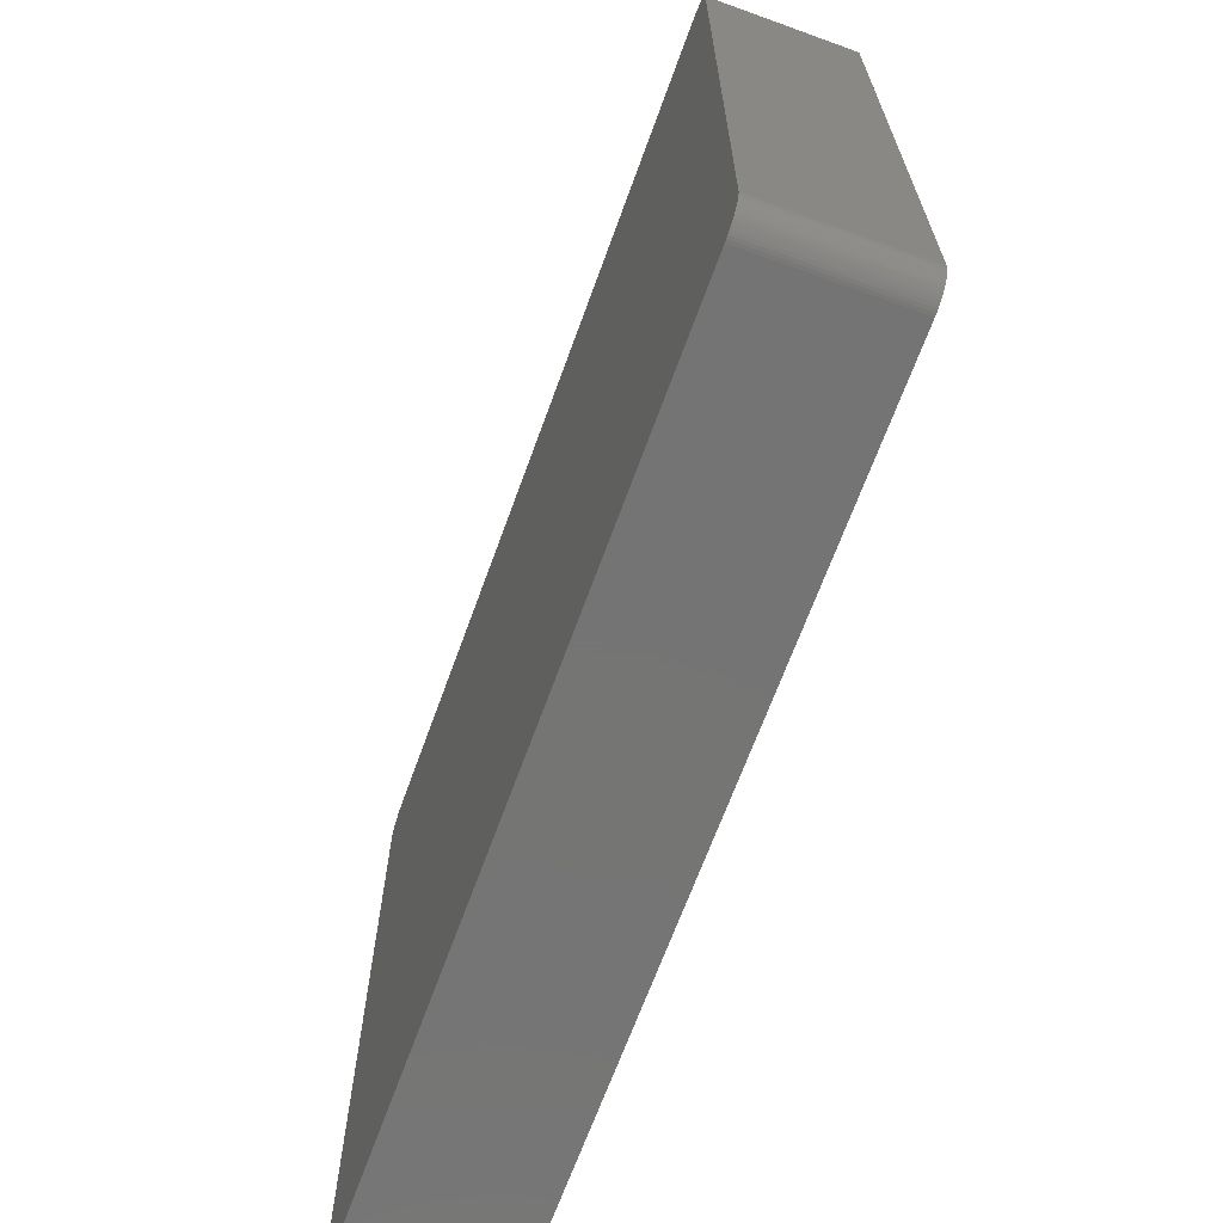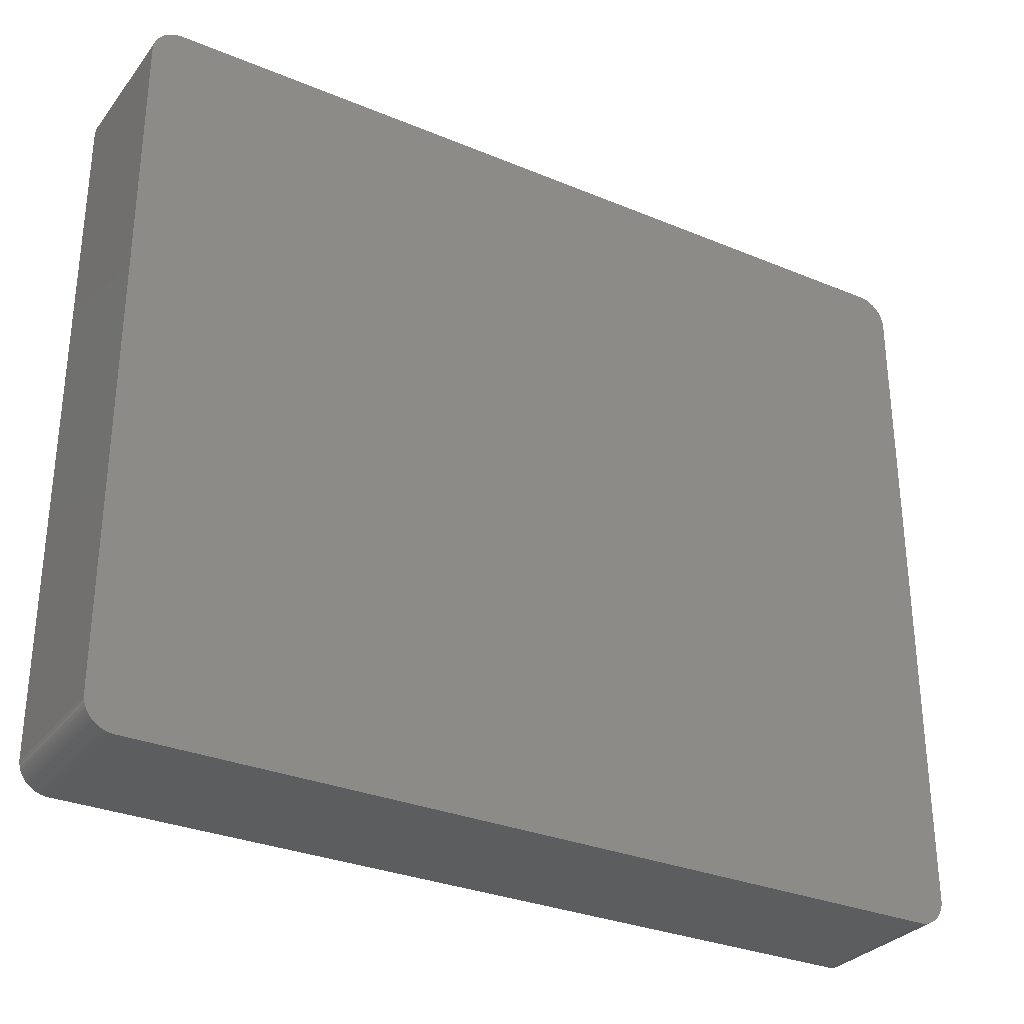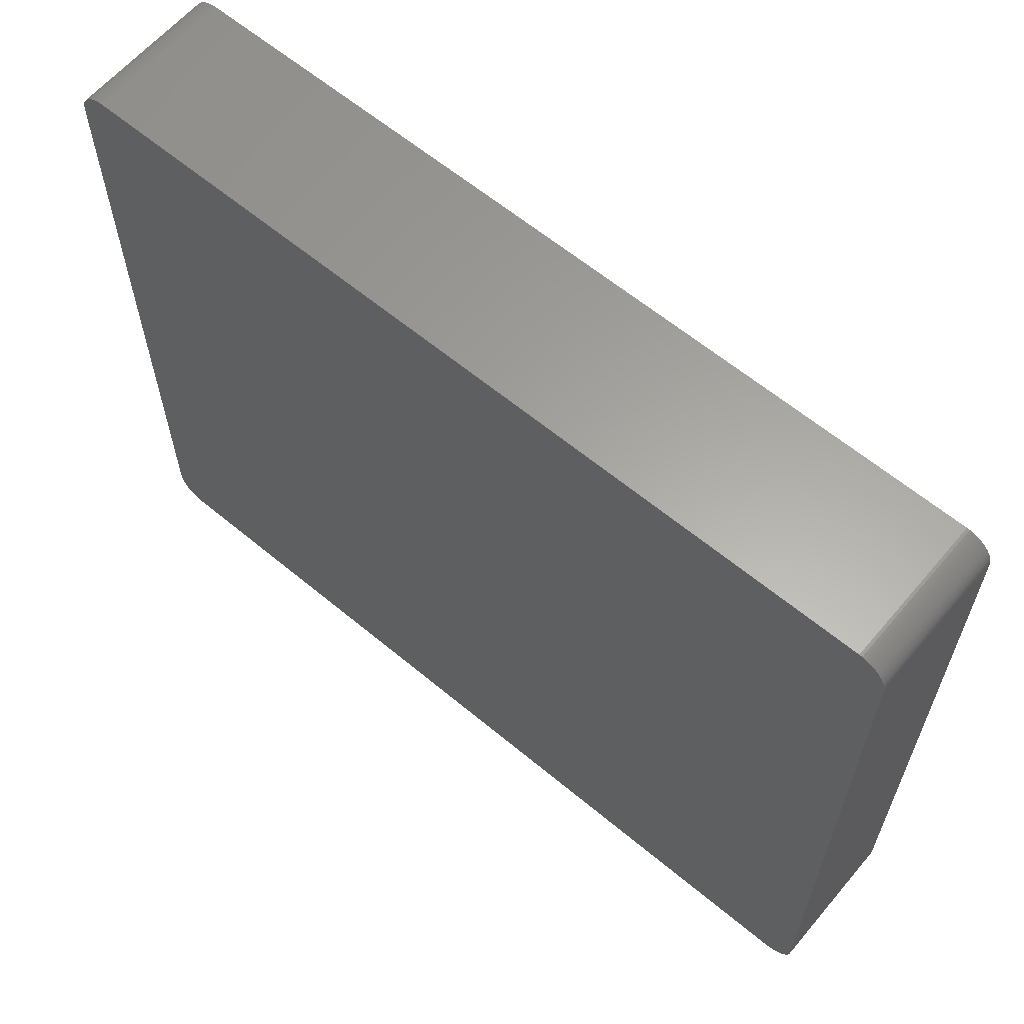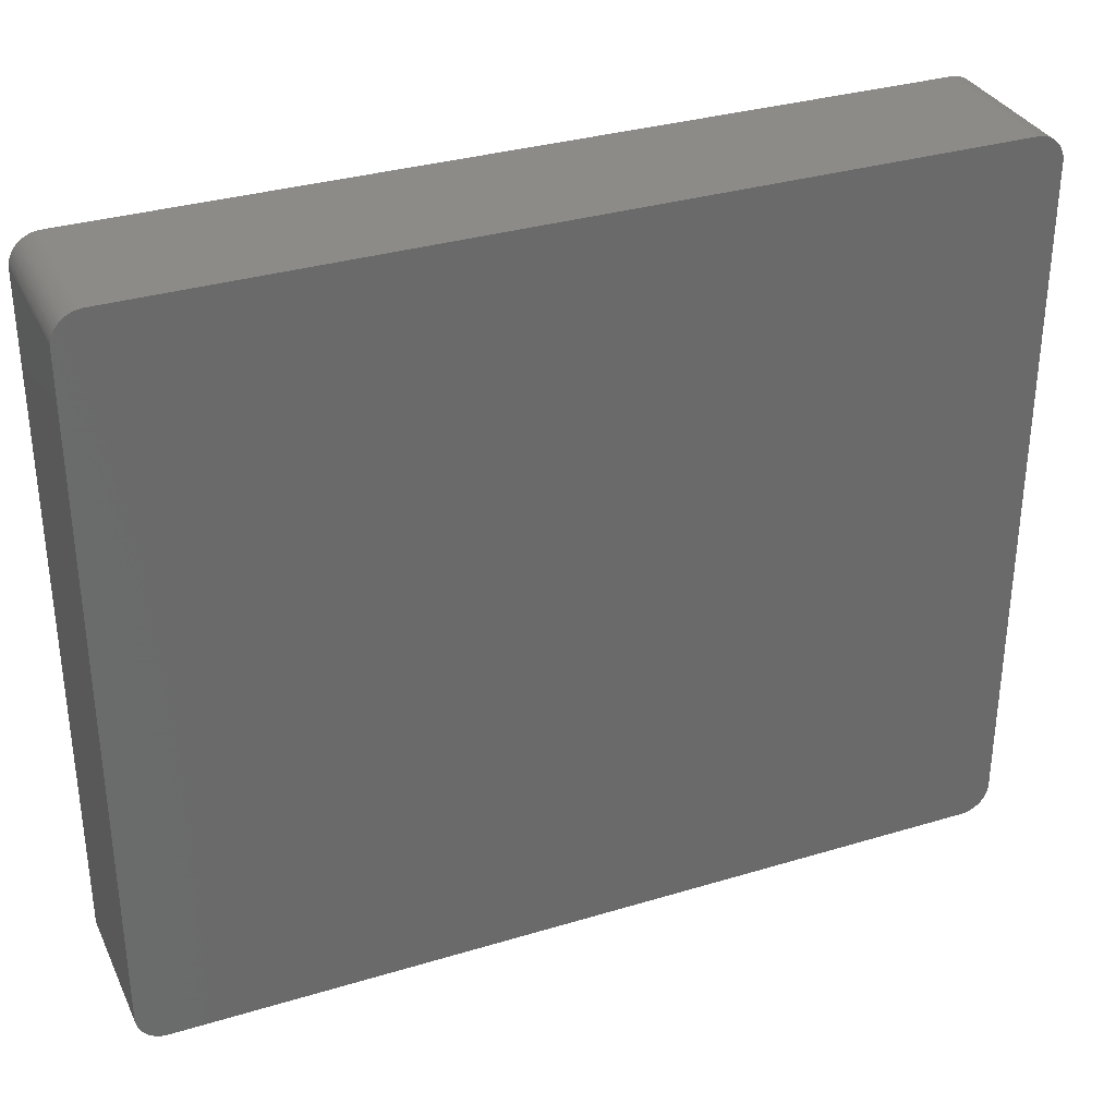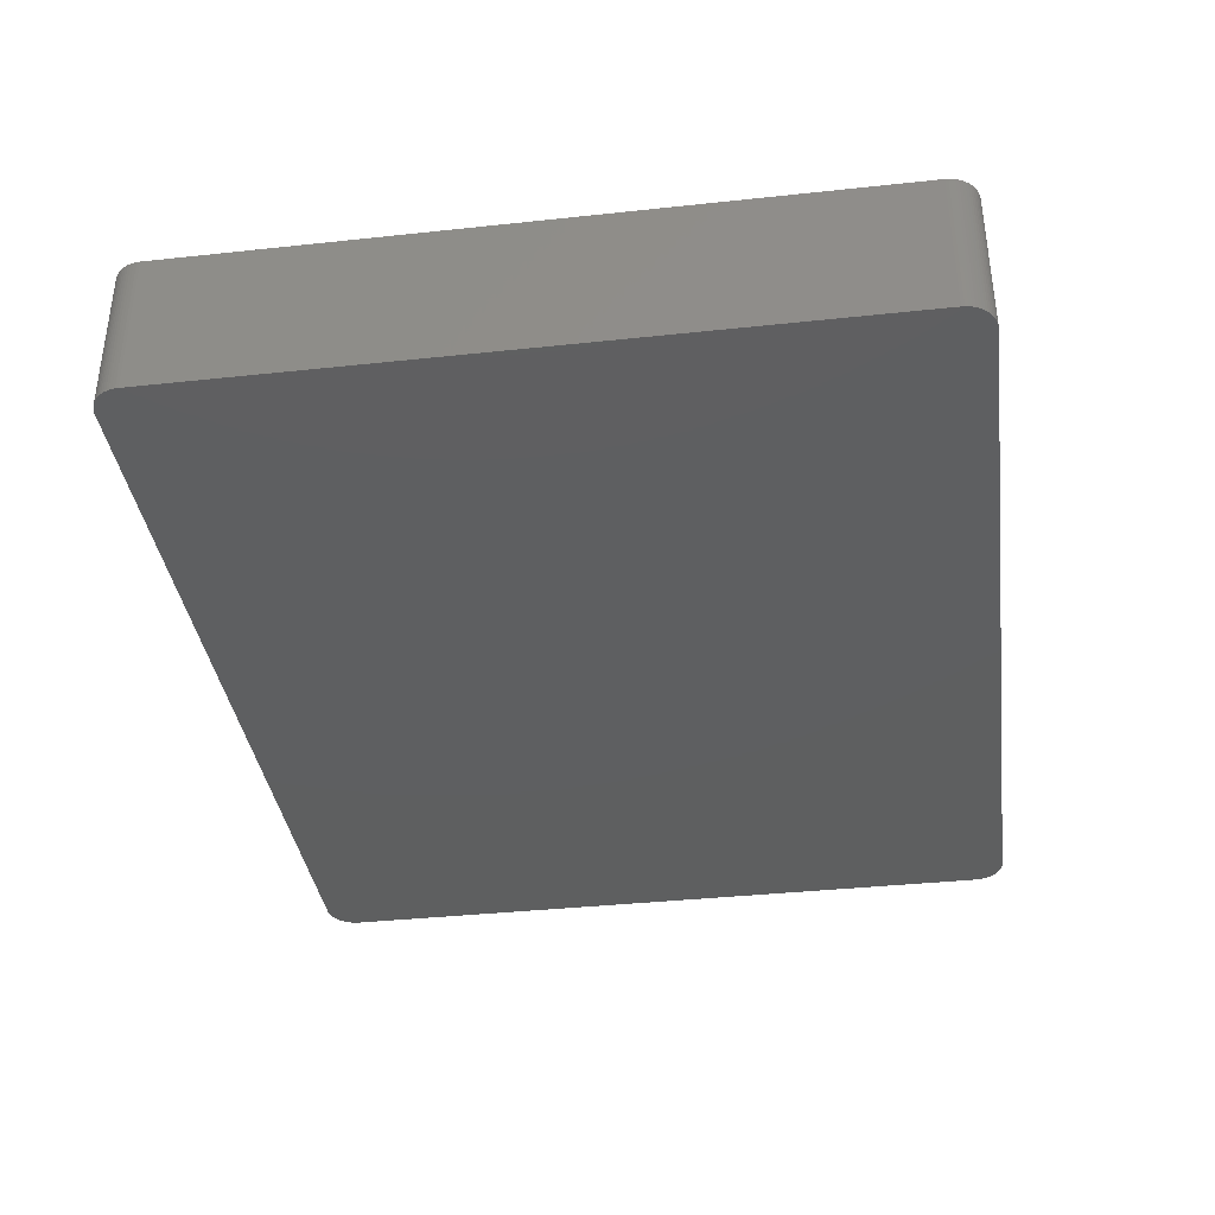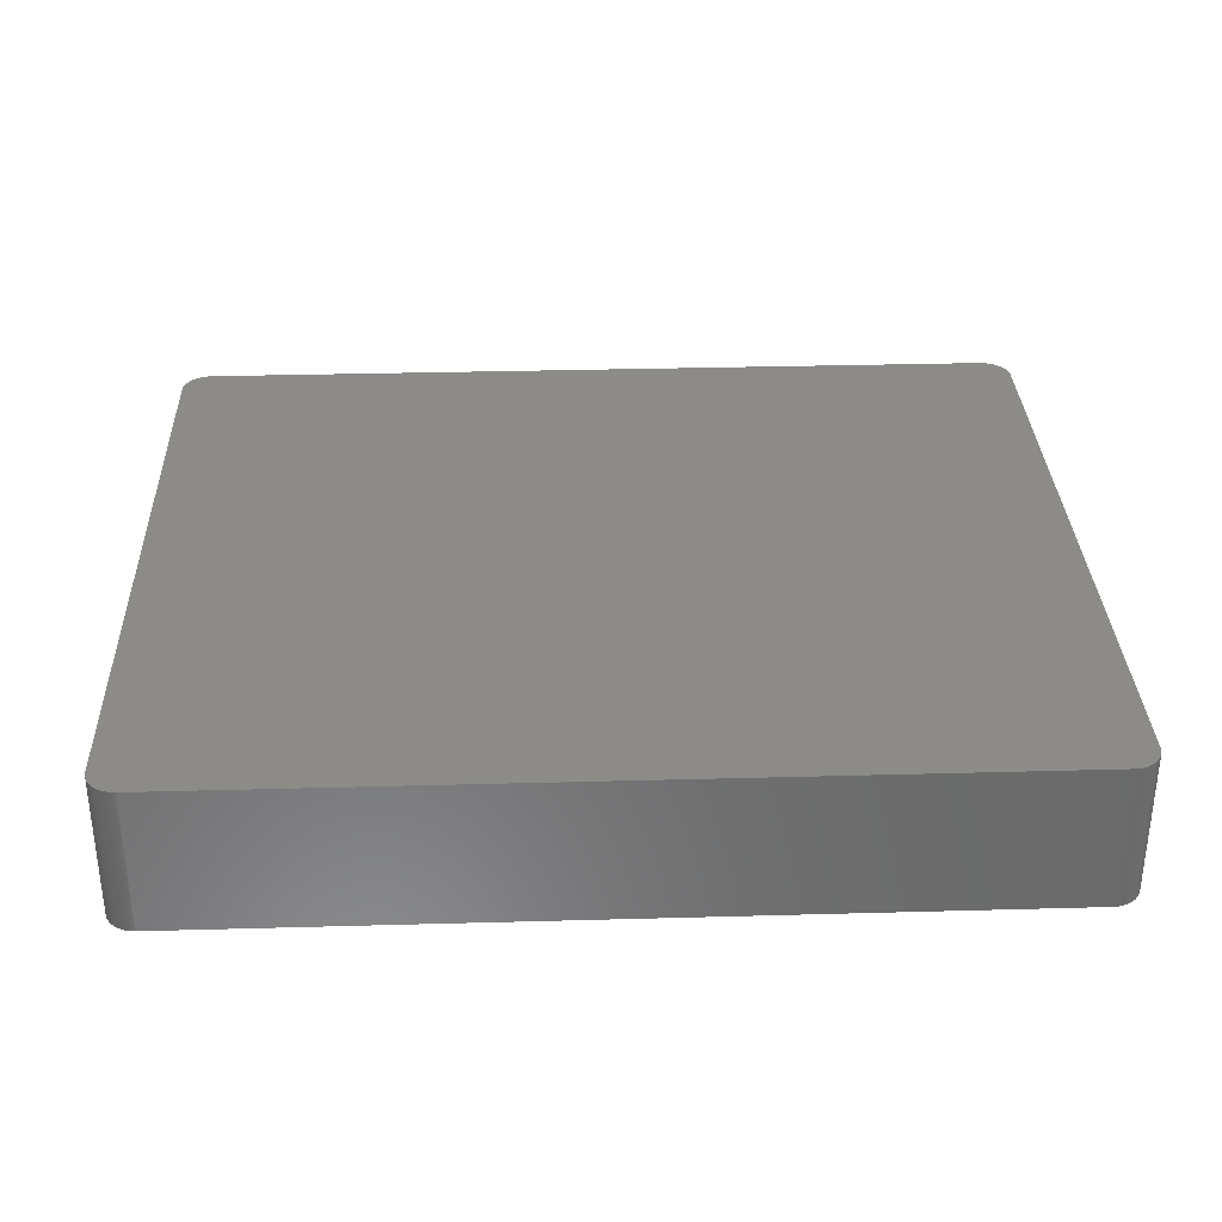
<metadata>
{"format":"stl","ext":"stl","renderer":"f3d","projection":"perspective","resolution":1024,"background":"white","views":[{"elev":-66.9,"azim":-109.9,"up":"+Y"},{"elev":-30.7,"azim":149.1,"up":"+Y"},{"elev":61.9,"azim":-139.8,"up":"+Y"},{"elev":33.0,"azim":157.4,"up":"+Y"},{"elev":-37.2,"azim":97.9,"up":"+Z"},{"elev":32.6,"azim":-2.2,"up":"+Z"}]}
</metadata>
<code>
# stl→obj: 151 verts, 298 faces
v 38.5 30.47 -6.35
v 38.41 30.7 -6.35
v 38.41 30.7 1.27
v 38.56 30.22 1.27
v 38.56 30.22 6.35
v 38.6 29.97 1.27
v 36 32.26 -6.35
v 37.65 31.7 -6.35
v 38.3 30.93 6.35
v 38.41 30.7 6.35
v 37.65 -31.7 -6.35
v -36.13 -32.26 -6.35
v -38.53 -30.34 -6.35
v -38.45 -30.59 6.35
v 38.5 30.47 6.35
v 38.61 29.72 -6.35
v 38.61 -29.72 -6.35
v -37.55 31.78 -6.35
v 38.61 -29.72 6.35
v -38.24 -31.04 6.35
v -38.09 -31.25 6.35
v -37.34 31.92 -6.35
v -36.88 32.13 -6.35
v -38.6 29.84 6.35
v -38.6 -29.84 6.35
v 38.61 29.72 6.35
v 37.65 -31.7 6.35
v 37.45 -31.85 6.35
v -37.55 -31.78 -6.35
v 36.51 32.22 -6.35
v 37 32.08 -6.35
v -38.53 -30.34 6.35
v 38.56 30.22 -1.27
v 37.84 -31.54 6.35
v 38.56 -30.22 6.35
v 38.41 -30.7 -6.35
v 36 -32.26 6.35
v -36.63 -32.19 -6.35
v -36.88 -32.13 -6.35
v -38.24 -31.04 -6.35
v 38.17 31.15 -6.35
v 38.01 31.35 -6.35
v 38.01 31.35 1.27
v -38.6 29.84 -6.35
v -38.24 31.04 -6.35
v -36.13 32.26 6.35
v -38.45 30.59 -6.35
v -38.58 -30.1 6.35
v -38.58 -30.1 1.27
v 38.6 29.97 6.35
v -36.13 -32.26 6.35
v 36 -32.26 -6.35
v 38.6 29.97 -6.35
v 38.56 30.22 -6.35
v -38.09 -31.25 -6.35
v -38.45 -30.59 -6.35
v 37.45 31.85 -6.35
v 37.45 31.85 6.35
v 37.65 31.7 6.35
v 38.3 30.93 -6.35
v 36 32.26 6.35
v 37 32.08 6.35
v -36.13 32.26 -6.35
v -37.75 31.62 6.35
v -37.55 31.78 6.35
v -37.34 31.92 6.35
v -38.6 -29.84 -6.35
v -36.38 -32.24 1.27
v -36.63 -32.19 6.35
v -36.63 -32.19 -1.27
v -37.55 -31.78 6.35
v -37.34 -31.92 -6.35
v 36.76 -32.16 6.35
v 36.51 -32.22 6.35
v 36.51 -32.22 -1.27
v 37.23 -31.98 6.35
v 38.3 -30.93 6.35
v 38.01 -31.35 -6.35
v -38.36 -30.82 -6.35
v 37.84 31.54 -6.35
v 38.17 31.15 6.35
v 37.23 31.98 -1.27
v 36.51 32.22 6.35
v 36.76 32.16 -1.27
v 36.51 32.22 -1.27
v -37.11 32.03 -6.35
v -38.53 30.34 6.35
v -38.45 30.59 6.35
v -38.24 31.04 6.35
v -38.58 -30.1 -6.35
v -37.93 -31.45 -6.35
v -36.38 -32.24 6.35
v -36.88 -32.13 6.35
v -37.11 -32.03 -6.35
v 36.26 -32.25 -6.35
v 36.26 -32.25 -1.27
v 36.51 -32.22 -6.35
v 37 -32.08 -6.35
v 37 -32.08 -1.27
v 37 -32.08 6.35
v 38.41 -30.7 6.35
v 38.5 -30.47 6.35
v 38.56 -30.22 -6.35
v 38.6 -29.97 6.35
v 38.3 -30.93 -6.35
v 38.17 -31.15 -6.35
v 37.84 -31.54 -6.35
v -38.36 -30.82 6.35
v 37.84 31.54 -1.27
v 38.01 31.35 6.35
v 36.76 32.16 -6.35
v 37.23 31.98 -6.35
v 37.23 31.98 6.35
v -36.88 32.13 6.35
v -36.63 32.19 6.35
v -36.63 32.19 -6.35
v -38.36 30.82 1.27
v -37.75 31.62 -6.35
v -37.93 31.45 -6.35
v -37.93 -31.45 6.35
v -37.75 -31.62 -6.35
v -36.38 -32.24 -6.35
v 37.23 -31.98 -1.27
v 37.23 -31.98 -6.35
v 36.76 -32.16 -6.35
v 38.6 -29.97 -6.35
v 37.84 31.54 6.35
v 36.26 32.25 -1.27
v 36.26 32.25 -6.35
v 36.26 32.25 6.35
v 36.76 32.16 6.35
v -36.38 32.24 -6.35
v -38.53 30.34 -6.35
v -38.36 30.82 -6.35
v -38.58 30.1 6.35
v -37.93 31.45 6.35
v -38.09 31.25 6.35
v -38.09 31.25 -6.35
v -37.75 -31.62 6.35
v -37.34 -31.92 6.35
v -37.11 -32.03 6.35
v 36.26 -32.25 6.35
v 37.45 -31.85 -6.35
v 38.01 -31.35 6.35
v 38.17 -31.15 -1.27
v 38.5 -30.47 -6.35
v -37.11 32.03 6.35
v -36.38 32.24 6.35
v -38.36 30.82 6.35
v -38.58 30.1 -6.35
v 38.17 -31.15 6.35
f 1 2 3
f 4 5 6
f 7 8 1
f 9 10 3
f 11 12 13
f 9 14 15
f 15 1 3
f 1 16 17
f 15 10 9
f 3 10 15
f 13 18 1
f 14 19 15
f 1 11 13
f 14 20 21
f 18 22 23
f 24 25 14
f 15 4 1
f 15 5 4
f 26 16 6
f 19 17 26
f 11 27 28
f 12 29 13
f 18 7 1
f 7 30 31
f 14 32 13
f 9 24 14
f 4 33 1
f 6 33 4
f 19 26 15
f 34 35 19
f 17 36 11
f 14 37 19
f 1 17 11
f 17 16 26
f 12 38 39
f 29 40 13
f 41 42 43
f 8 41 1
f 44 45 18
f 9 46 24
f 44 47 45
f 13 44 18
f 44 25 24
f 32 48 49
f 26 5 15
f 5 50 6
f 37 51 12
f 14 51 37
f 12 52 37
f 11 52 12
f 37 34 19
f 37 28 34
f 16 53 6
f 1 54 16
f 40 55 21
f 40 56 13
f 57 58 59
f 41 60 1
f 46 61 7
f 9 62 46
f 7 63 46
f 18 63 7
f 46 64 24
f 18 65 66
f 25 32 14
f 32 49 13
f 44 67 25
f 13 67 44
f 26 50 5
f 6 50 26
f 68 69 70
f 14 71 51
f 39 72 29
f 12 39 29
f 73 74 75
f 73 76 28
f 34 77 35
f 36 78 11
f 33 54 1
f 6 54 33
f 56 79 14
f 13 56 14
f 9 60 41
f 3 60 9
f 8 80 42
f 9 81 62
f 62 82 31
f 7 31 8
f 62 61 46
f 83 84 85
f 66 86 22
f 18 23 63
f 47 87 88
f 64 89 88
f 67 49 25
f 67 90 49
f 29 91 40
f 14 21 71
f 51 92 68
f 39 38 70
f 93 94 39
f 29 72 71
f 37 73 28
f 52 95 96
f 96 97 75
f 37 74 73
f 11 98 52
f 99 100 73
f 101 102 35
f 103 104 35
f 105 106 78
f 34 107 78
f 54 53 16
f 6 53 54
f 40 79 56
f 20 108 79
f 60 2 1
f 3 2 60
f 41 81 9
f 43 81 41
f 8 42 41
f 42 109 43
f 81 59 62
f 109 110 43
f 62 83 61
f 30 111 31
f 82 112 31
f 113 57 82
f 46 66 64
f 46 114 66
f 46 115 114
f 23 116 63
f 64 88 24
f 88 117 47
f 64 118 119
f 45 119 18
f 25 48 32
f 49 48 25
f 13 90 67
f 49 90 13
f 40 20 79
f 21 20 40
f 91 120 21
f 29 121 91
f 51 68 12
f 71 93 51
f 39 94 72
f 70 93 39
f 38 122 68
f 70 38 68
f 34 27 11
f 28 27 34
f 99 73 98
f 98 123 99
f 52 96 37
f 98 97 52
f 123 124 28
f 98 124 123
f 73 125 98
f 75 97 73
f 36 105 78
f 77 101 35
f 17 103 36
f 17 126 103
f 19 104 17
f 35 104 19
f 11 107 34
f 78 107 11
f 59 109 8
f 110 127 59
f 81 110 59
f 43 110 81
f 30 128 85
f 85 84 30
f 7 129 30
f 61 128 7
f 128 83 85
f 83 130 61
f 62 131 83
f 31 84 62
f 62 113 82
f 59 113 62
f 8 57 59
f 31 57 8
f 66 22 18
f 22 86 23
f 64 65 18
f 66 65 64
f 114 115 116
f 23 114 116
f 63 132 46
f 116 132 63
f 44 133 47
f 47 134 45
f 133 135 87
f 88 87 24
f 136 137 89
f 89 138 45
f 18 118 64
f 119 118 18
f 14 108 20
f 79 108 14
f 91 55 40
f 21 55 91
f 71 139 29
f 21 139 71
f 93 69 51
f 70 69 93
f 71 140 93
f 72 140 71
f 140 141 93
f 72 94 140
f 12 122 38
f 68 122 12
f 74 142 96
f 75 74 96
f 123 76 99
f 28 76 123
f 11 124 98
f 124 143 28
f 97 95 52
f 96 95 97
f 97 125 73
f 98 125 97
f 34 144 77
f 78 144 34
f 77 105 36
f 77 145 105
f 36 101 77
f 36 146 101
f 103 146 36
f 35 146 103
f 104 126 17
f 103 126 104
f 109 80 8
f 42 80 109
f 109 127 110
f 59 127 109
f 128 129 7
f 30 129 128
f 128 130 83
f 61 130 128
f 84 111 30
f 31 111 84
f 84 131 62
f 83 131 84
f 57 112 82
f 31 112 57
f 113 58 57
f 59 58 113
f 114 147 66
f 23 86 114
f 115 148 132
f 116 115 132
f 89 149 88
f 45 117 89
f 44 150 133
f 47 133 87
f 24 135 44
f 87 135 24
f 64 136 89
f 119 136 64
f 119 138 136
f 45 138 119
f 139 120 91
f 21 120 139
f 139 121 29
f 91 121 139
f 69 92 51
f 68 92 69
f 94 141 140
f 93 141 94
f 37 142 74
f 96 142 37
f 76 100 99
f 73 100 76
f 11 143 124
f 28 143 11
f 144 151 77
f 78 145 144
f 146 102 101
f 35 102 146
f 86 147 114
f 66 147 86
f 46 148 115
f 132 148 46
f 117 134 47
f 45 134 117
f 117 149 89
f 88 149 117
f 135 150 44
f 133 150 135
f 138 137 136
f 89 137 138
f 145 106 105
f 78 106 145
f 145 151 144
f 77 151 145

</code>
